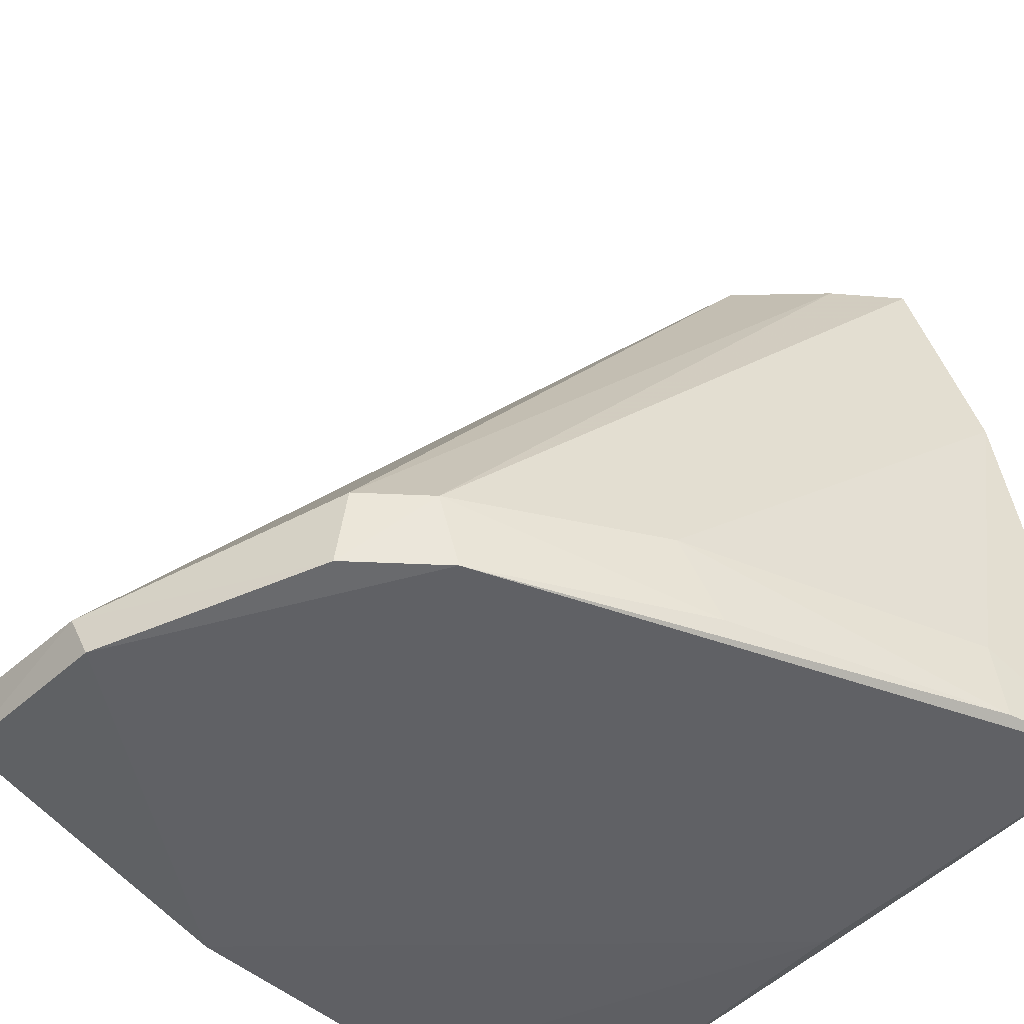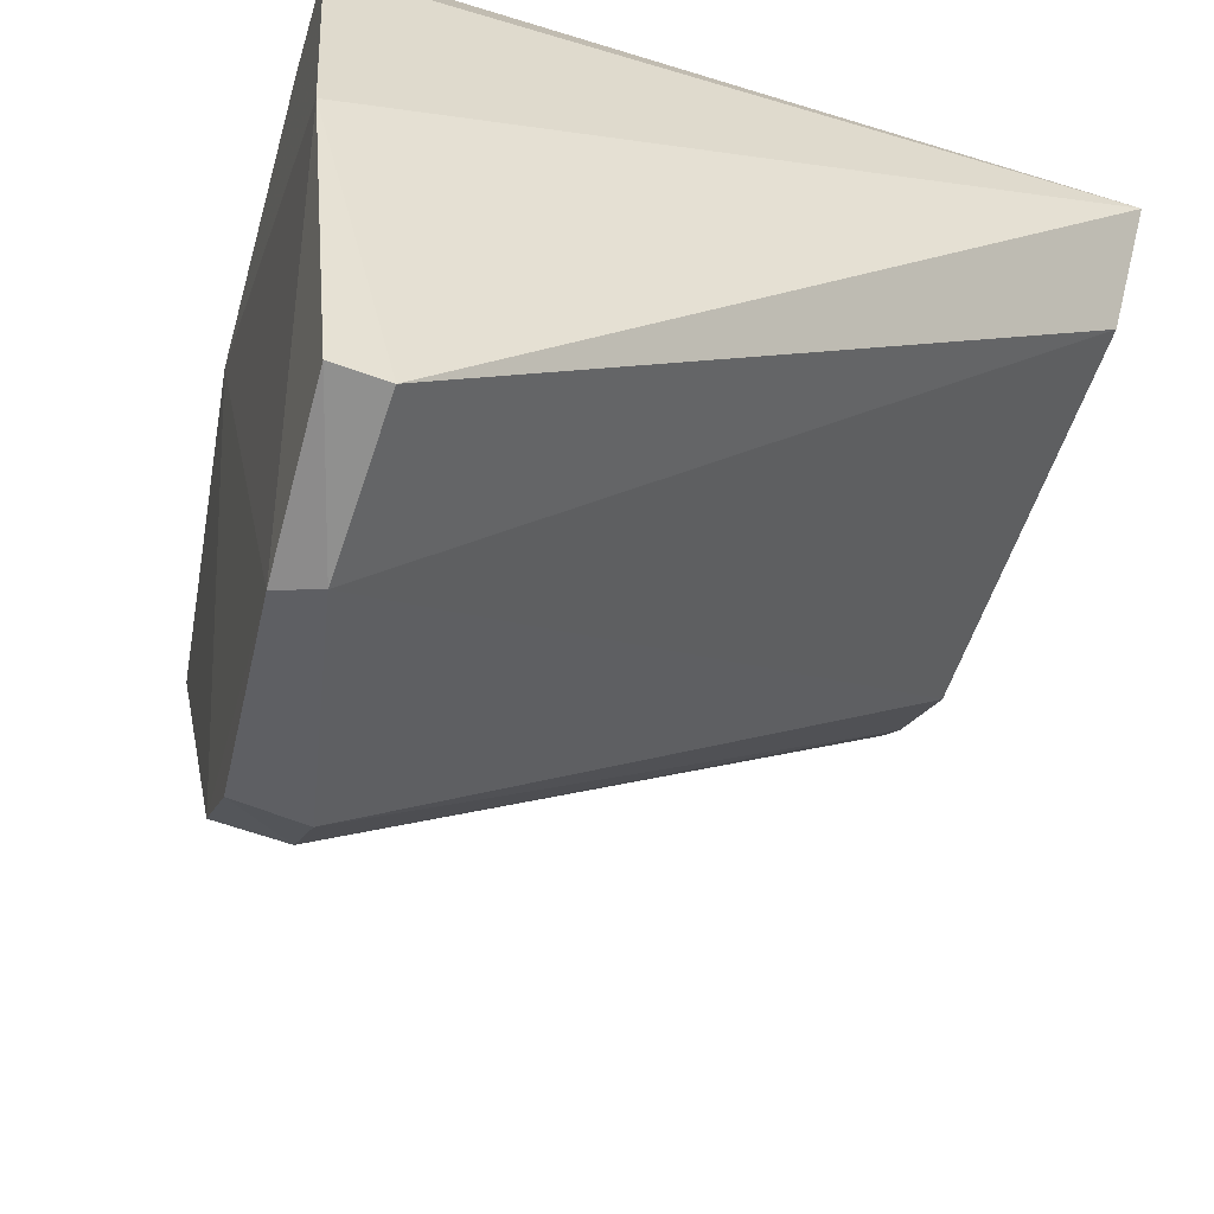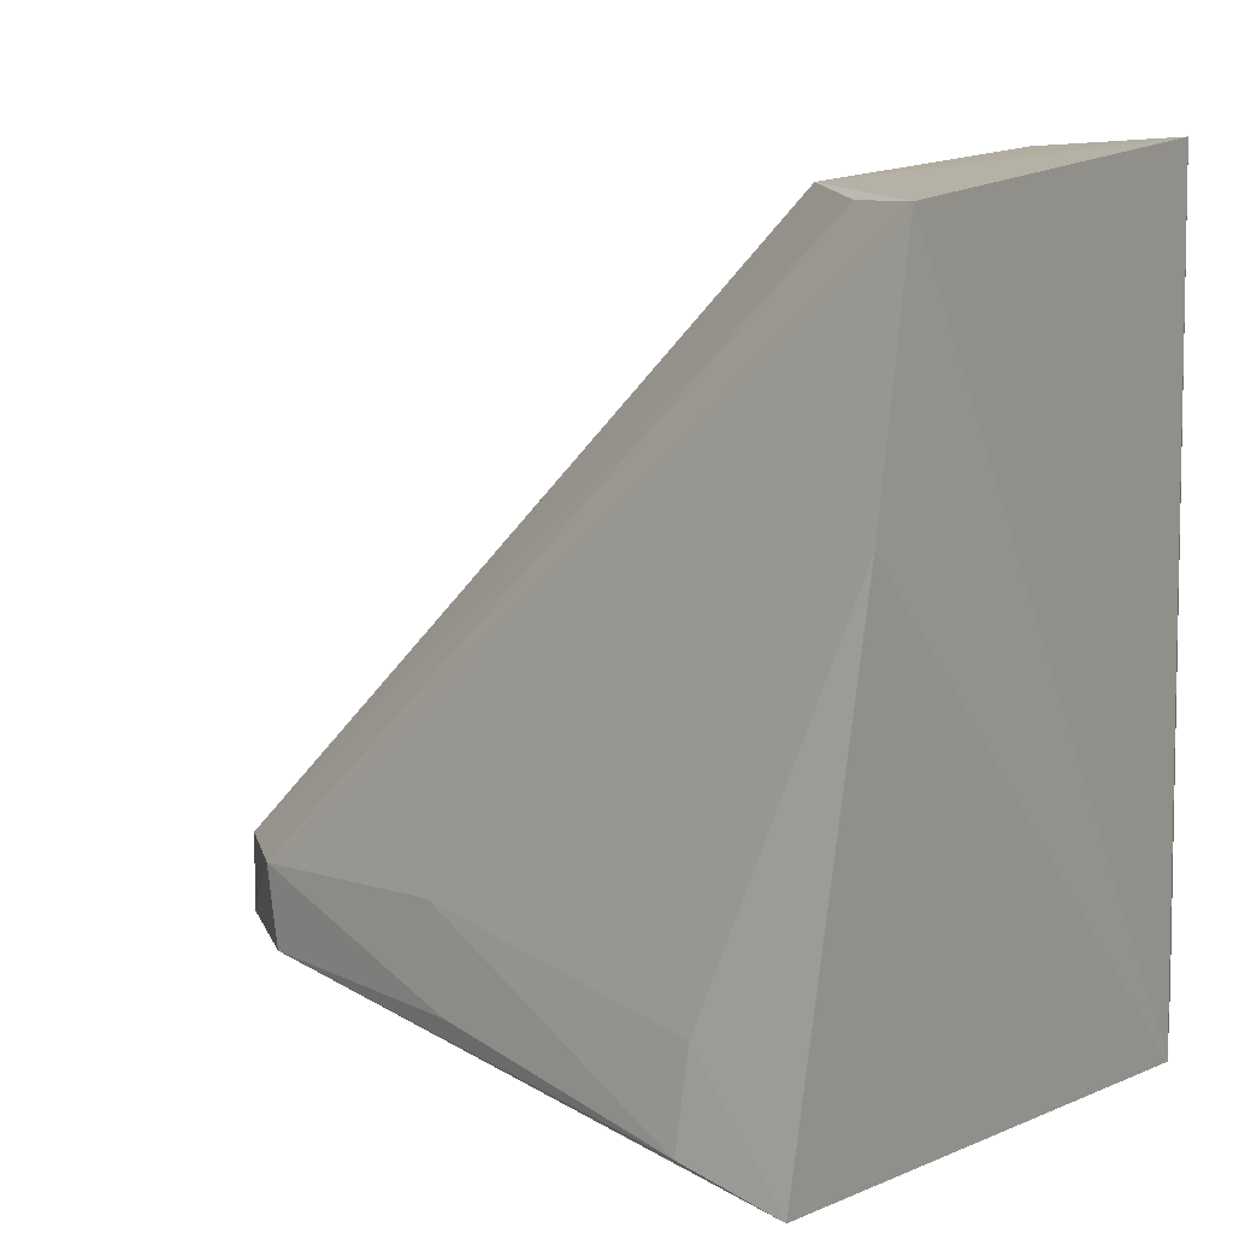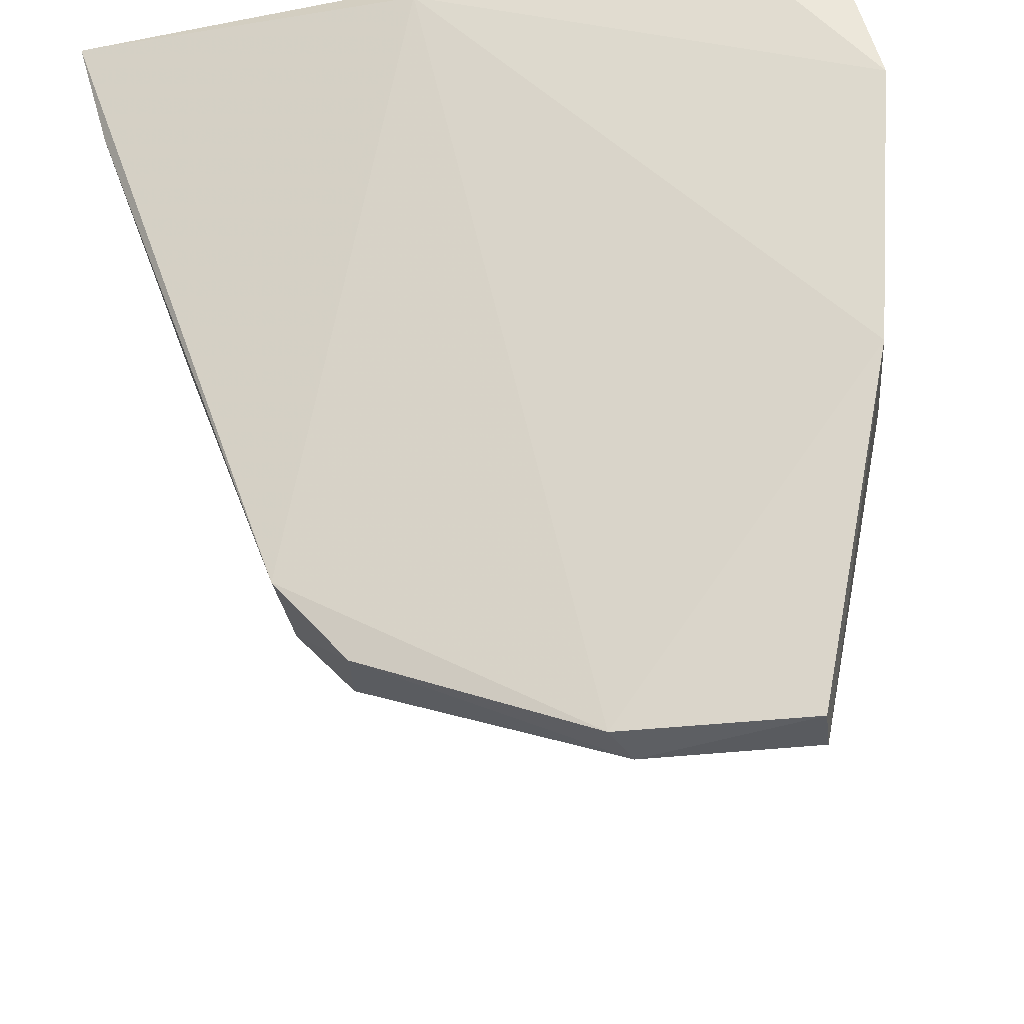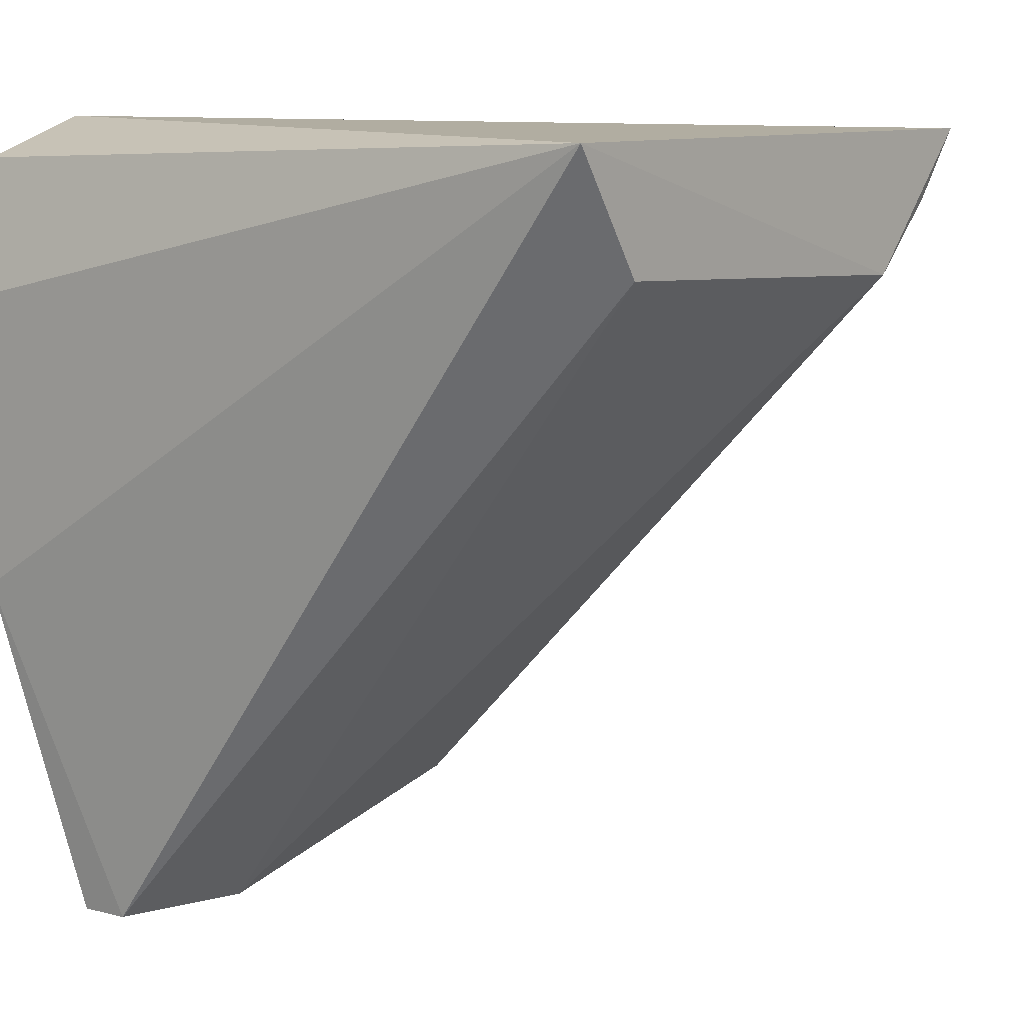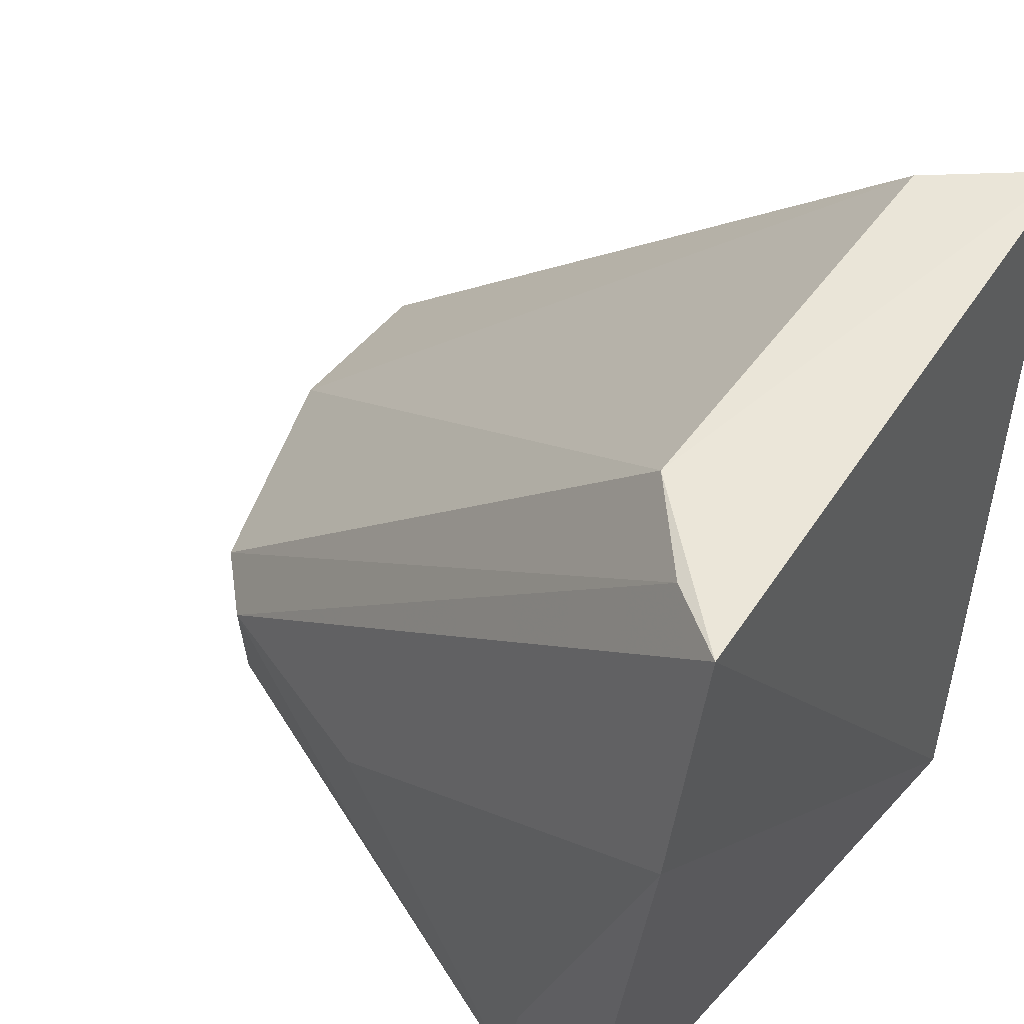
<metadata>
{"format":"obj","ext":"obj","renderer":"f3d","projection":"perspective","resolution":1024,"background":"white","views":[{"elev":-38.1,"azim":47.8,"up":"+Z"},{"elev":-63.8,"azim":-108.7,"up":"+Y"},{"elev":11.6,"azim":122.1,"up":"+Z"},{"elev":-30.6,"azim":-172.5,"up":"+Y"},{"elev":3.9,"azim":-50.9,"up":"+Y"},{"elev":54.3,"azim":128.0,"up":"+Z"}]}
</metadata>
<code>
v 0.0317 -0.004628 0.01608
v 0.03514 -0.004566 0.002136
v 0.03322 -0.004355 0.01137
v 0.02224 -0.004184 0.0006994
v 0.02094 -0.02055 0.003325
v 0.01918 -0.005645 0.01639
v 0.02465 -0.02048 0.002486
v 0.02914 -0.007592 0.0161
v 0.01905 -0.008114 0.0006467
v 0.03055 -0.01728 0.004304
v 0.02087 -0.007859 0.01624
v 0.02428 -0.02063 0.003318
v 0.0197 -0.005199 0.001079
v 0.01949 -0.01379 0.001136
v 0.02806 -0.004937 0.00102
v 0.03073 -0.01694 0.002838
v 0.0342 -0.006709 0.004131
v 0.03078 -0.006054 0.01599
v 0.02094 -0.02052 0.002251
v 0.02945 -0.01843 0.004416
v 0.03453 -0.006761 0.00242
v 0.03206 -0.01285 0.004745
v 0.02928 -0.01858 0.002917
v 0.03255 -0.01221 0.002995
f 1 3 4
f 3 2 4
f 6 1 4
f 8 1 6
f 11 8 6
f 11 6 5
f 12 11 5
f 12 8 11
f 13 9 6
f 13 6 4
f 13 4 9
f 14 5 6
f 14 6 9
f 15 9 4
f 15 4 2
f 15 14 9
f 15 7 14
f 16 15 2
f 16 7 15
f 17 2 3
f 18 10 1
f 18 1 8
f 19 12 5
f 19 7 12
f 19 14 7
f 19 5 14
f 20 8 12
f 20 18 8
f 20 10 18
f 21 16 2
f 21 2 17
f 22 17 3
f 22 21 17
f 22 3 1
f 22 1 10
f 23 20 12
f 23 12 7
f 23 7 16
f 23 16 10
f 23 10 20
f 24 10 16
f 24 16 21
f 24 22 10
f 24 21 22

</code>
